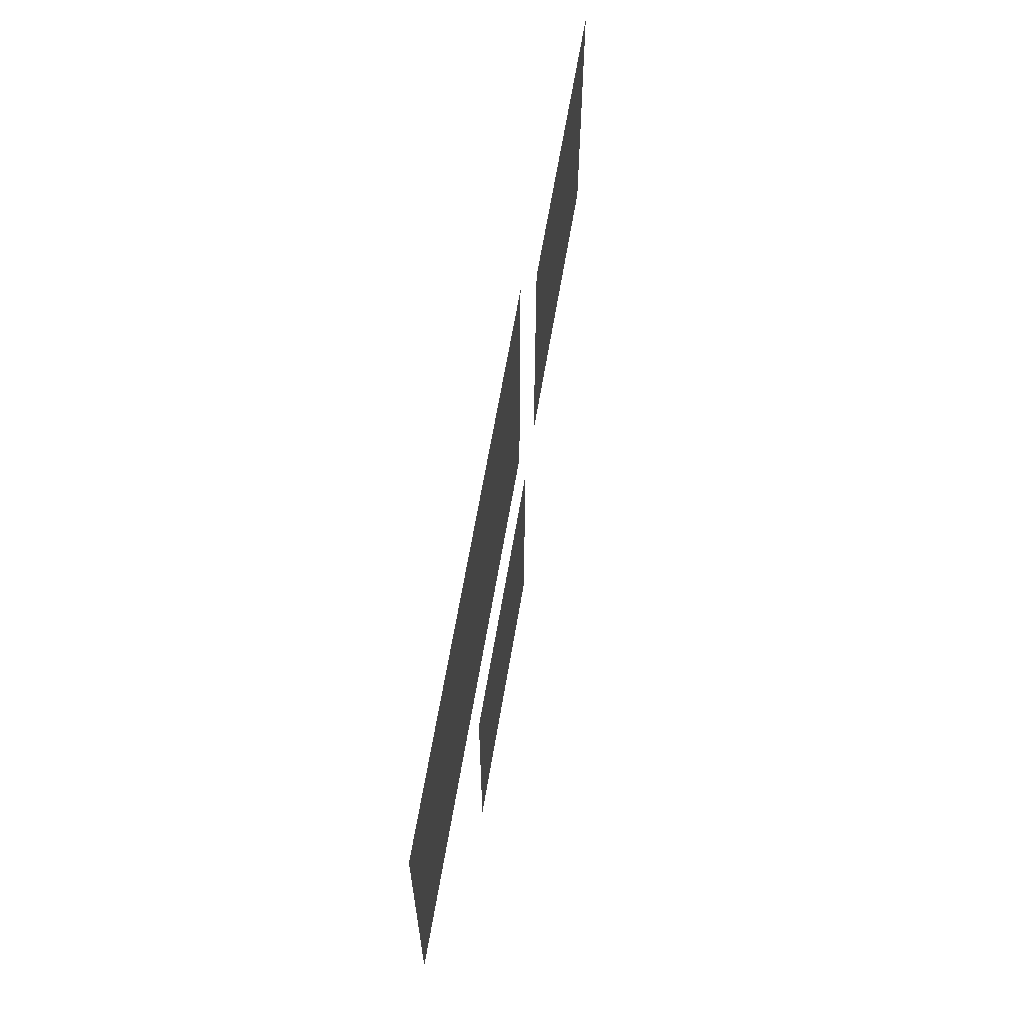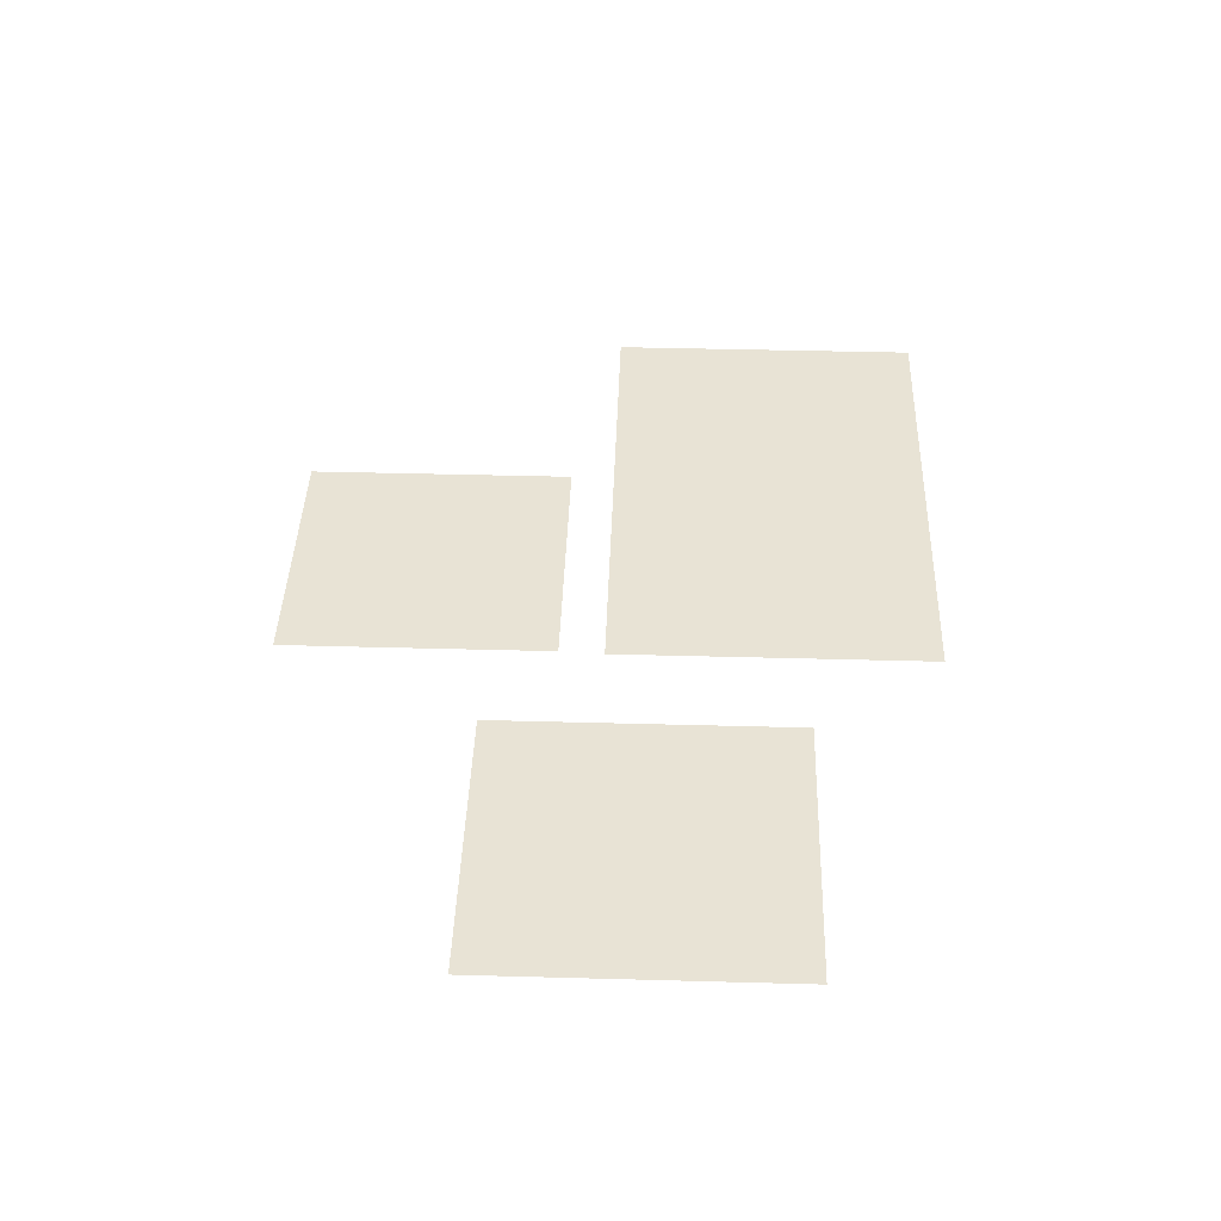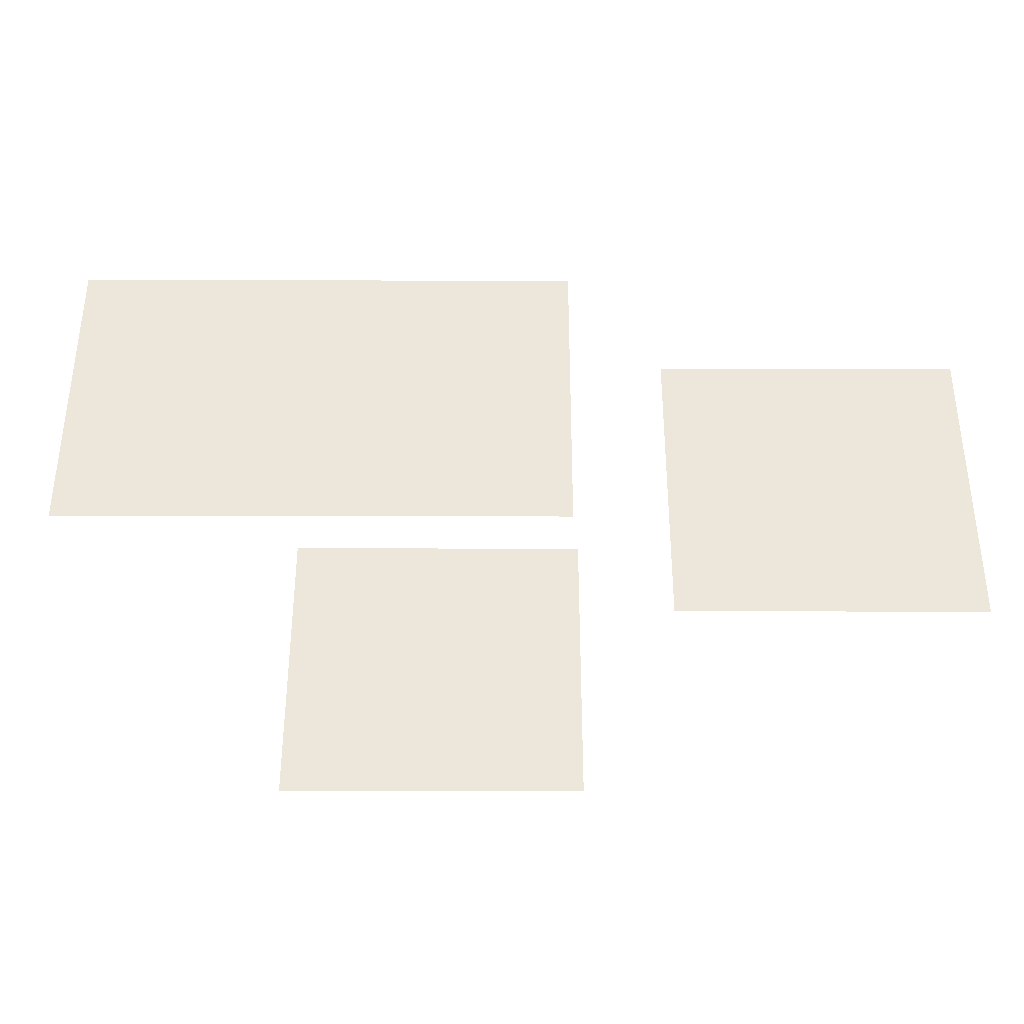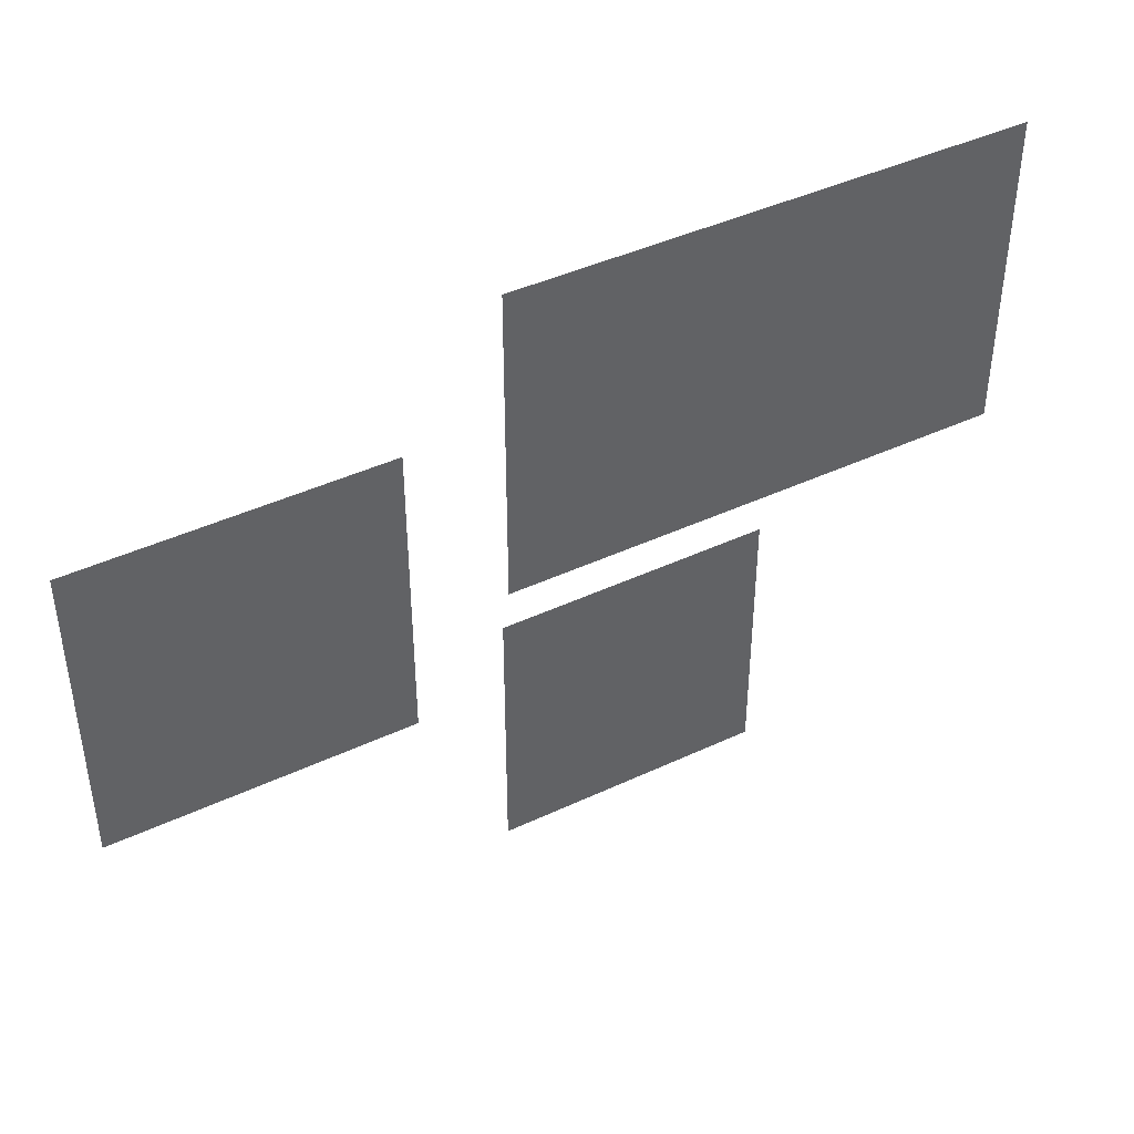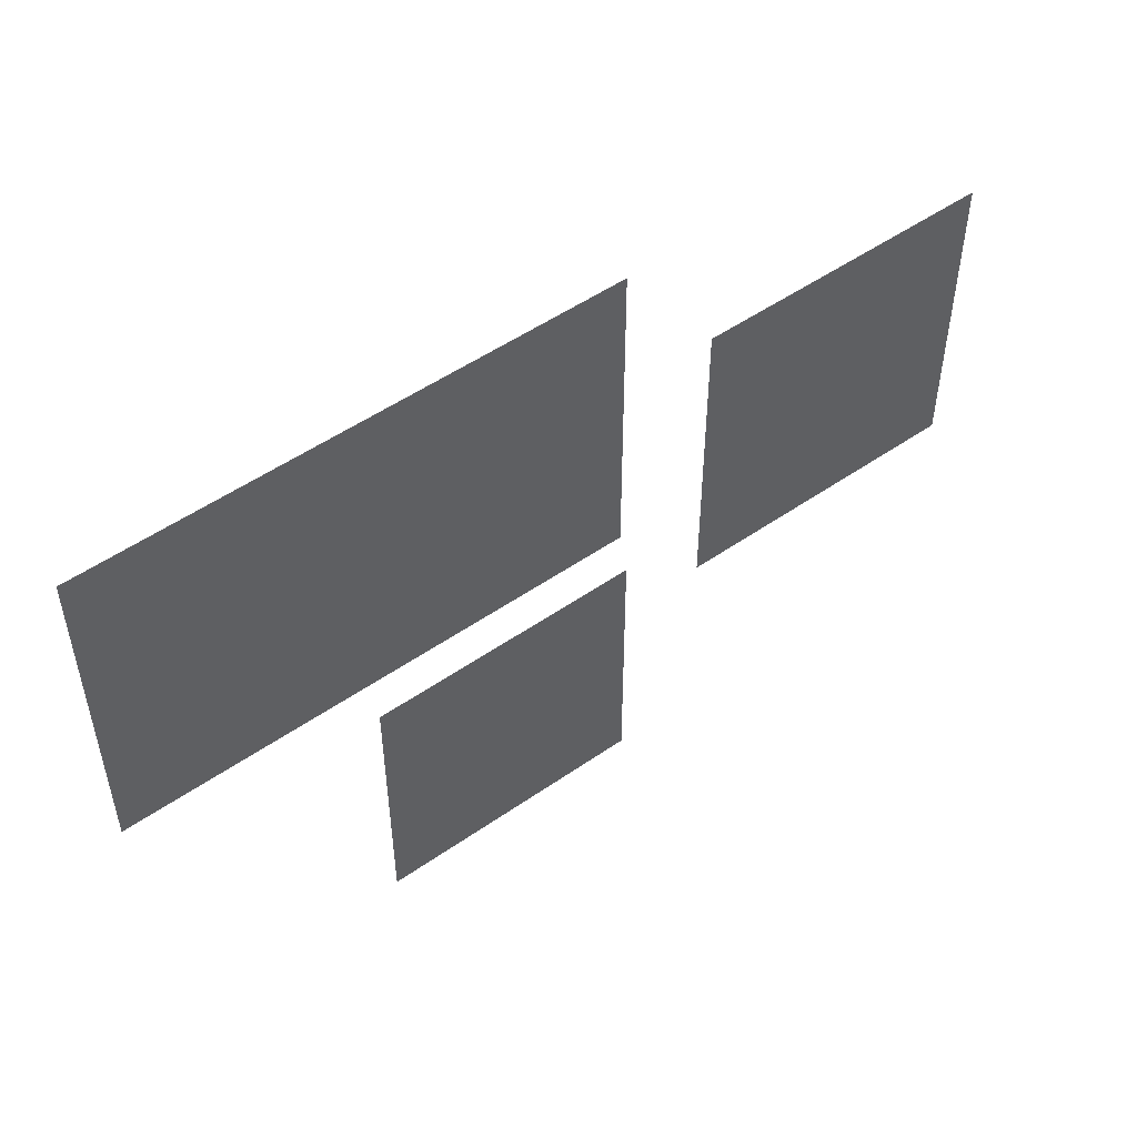
<metadata>
{"format":"obj","ext":"obj","renderer":"f3d","projection":"perspective","resolution":1024,"background":"white","views":[{"elev":64.6,"azim":-80.4,"up":"+Y"},{"elev":41.2,"azim":91.9,"up":"+Z"},{"elev":-38.6,"azim":-0.1,"up":"+Y"},{"elev":42.5,"azim":150.7,"up":"+Y"},{"elev":51.4,"azim":-37.1,"up":"+Y"}]}
</metadata>
<code>
g Chap01_Prop_Poster_30a
v 0.1652 -0.009375 -0.00749
v -1.249 -0.009375 -0.00749
v -1.249 0.8794 -0.00749
v 0.1652 0.8794 -0.00749
v 1.249 -0.3246 -0.007753
v 0.4238 -0.3246 -0.007753
v 0.4238 0.5279 -0.007753
v 1.249 0.5279 -0.007753
v 0.1752 -0.8794 0.007753
v -0.5694 -0.8794 0.007753
v -0.5694 -0.1306 0.007753
v 0.1752 -0.1306 0.007753
g Chap01_Prop_Poster_30a_0
f 3 2 1
f 4 3 1
g Chap01_Prop_Poster_30a_1
f 7 6 5
f 8 7 5
f 11 10 9
f 12 11 9

</code>
